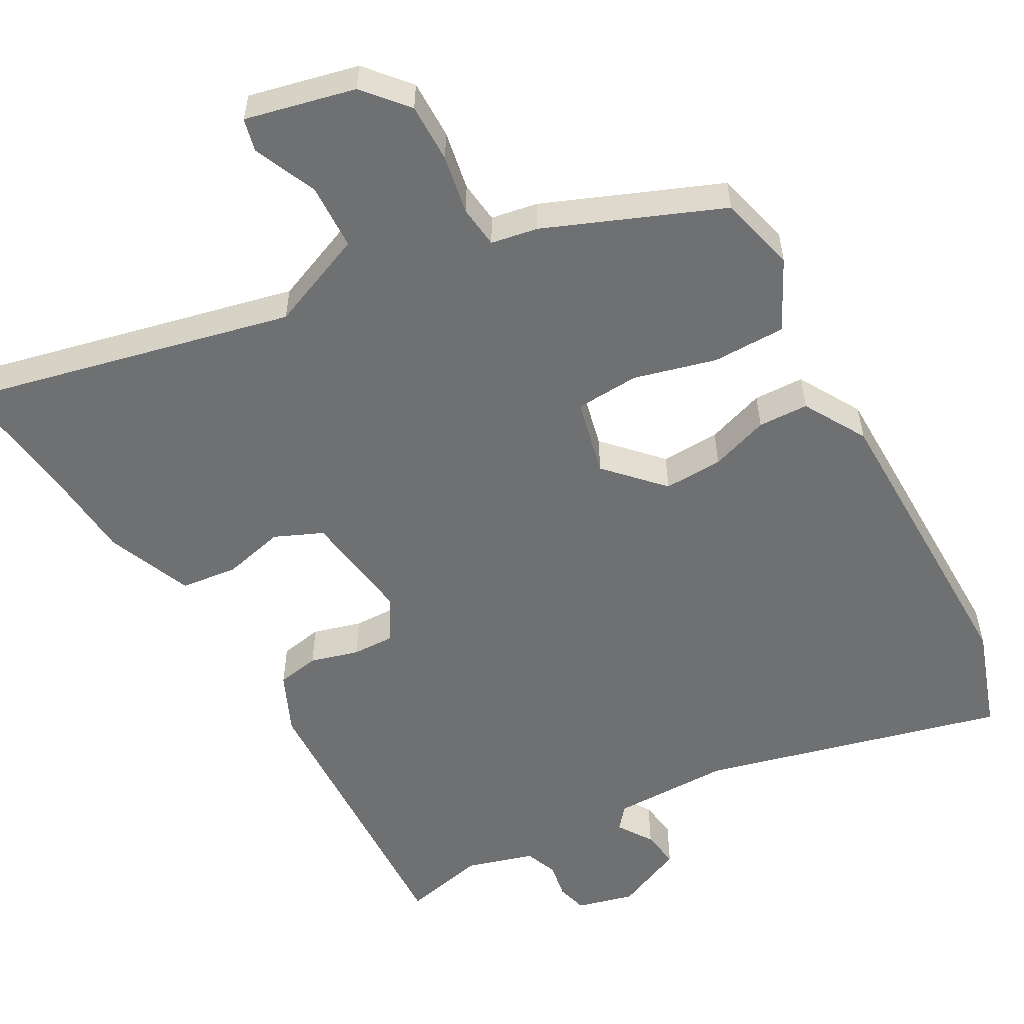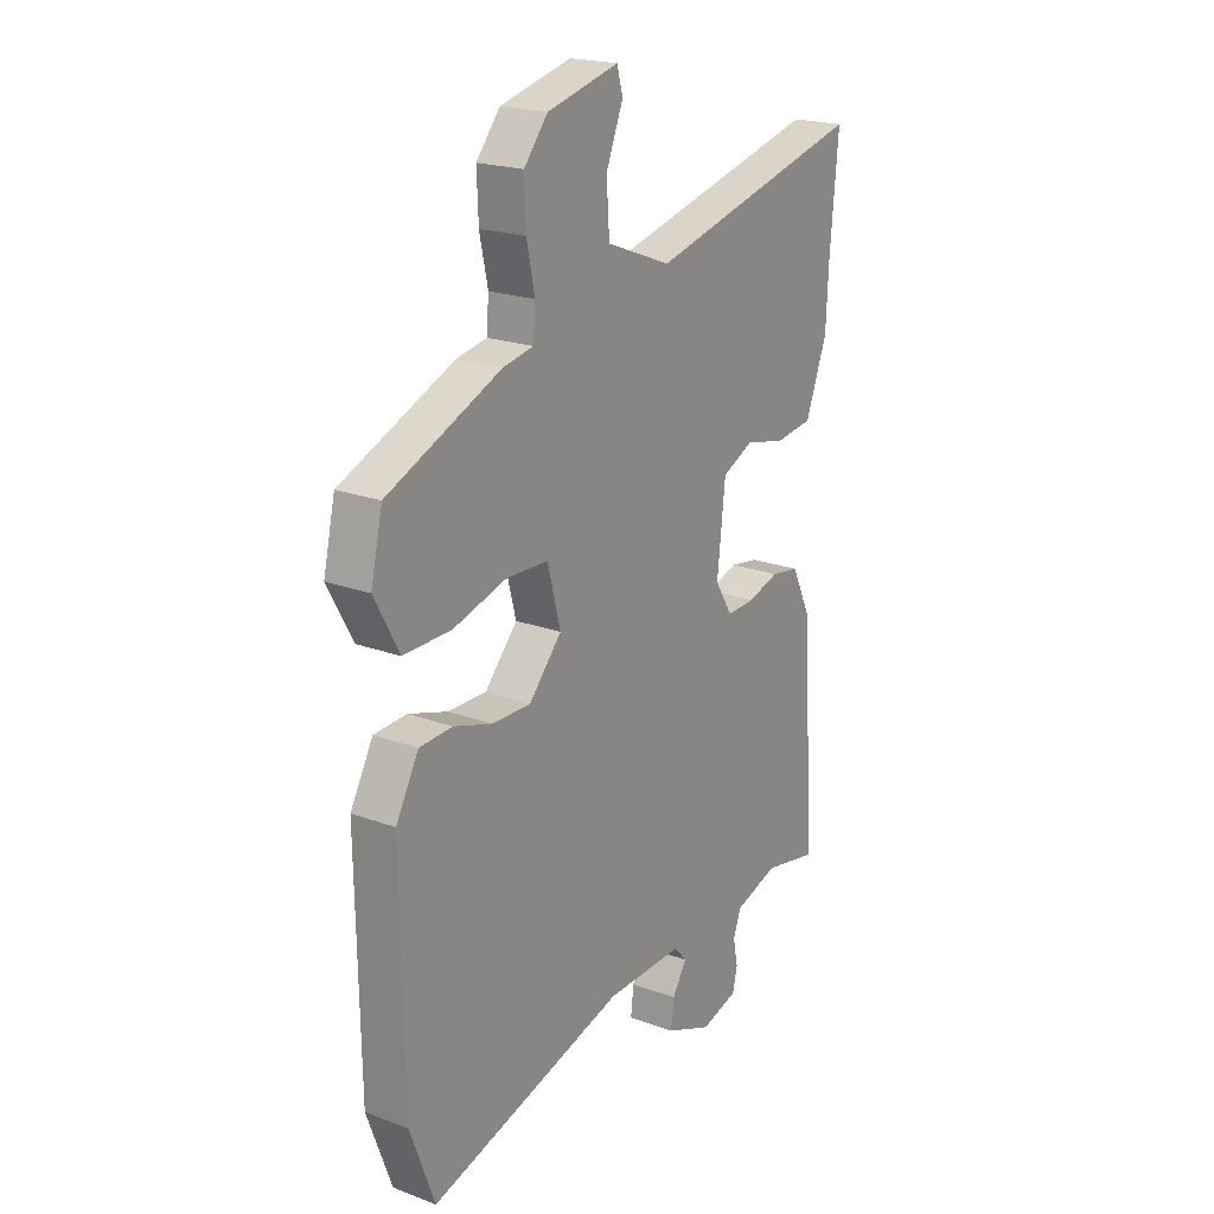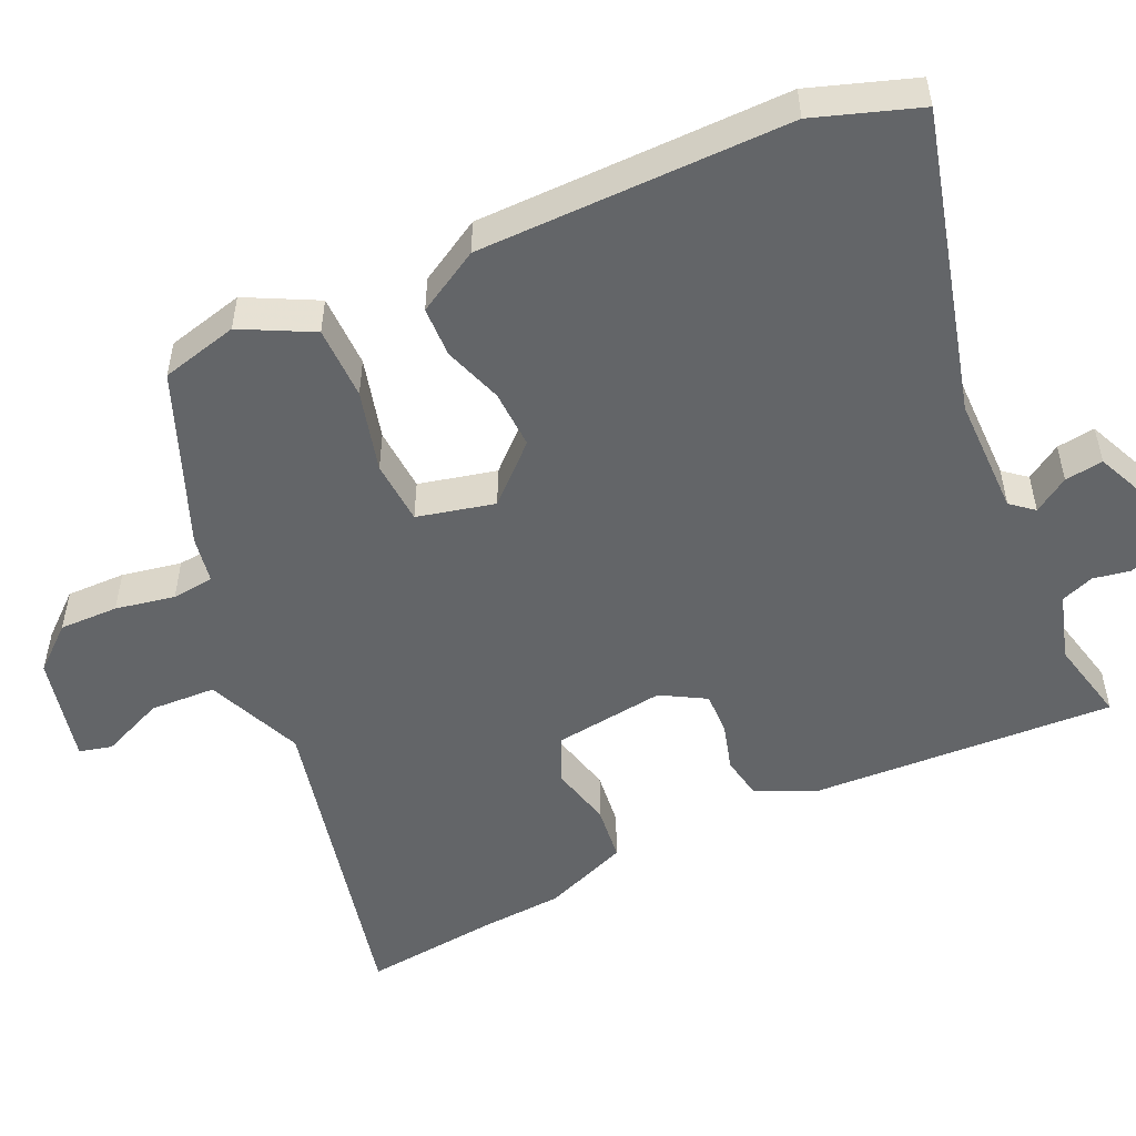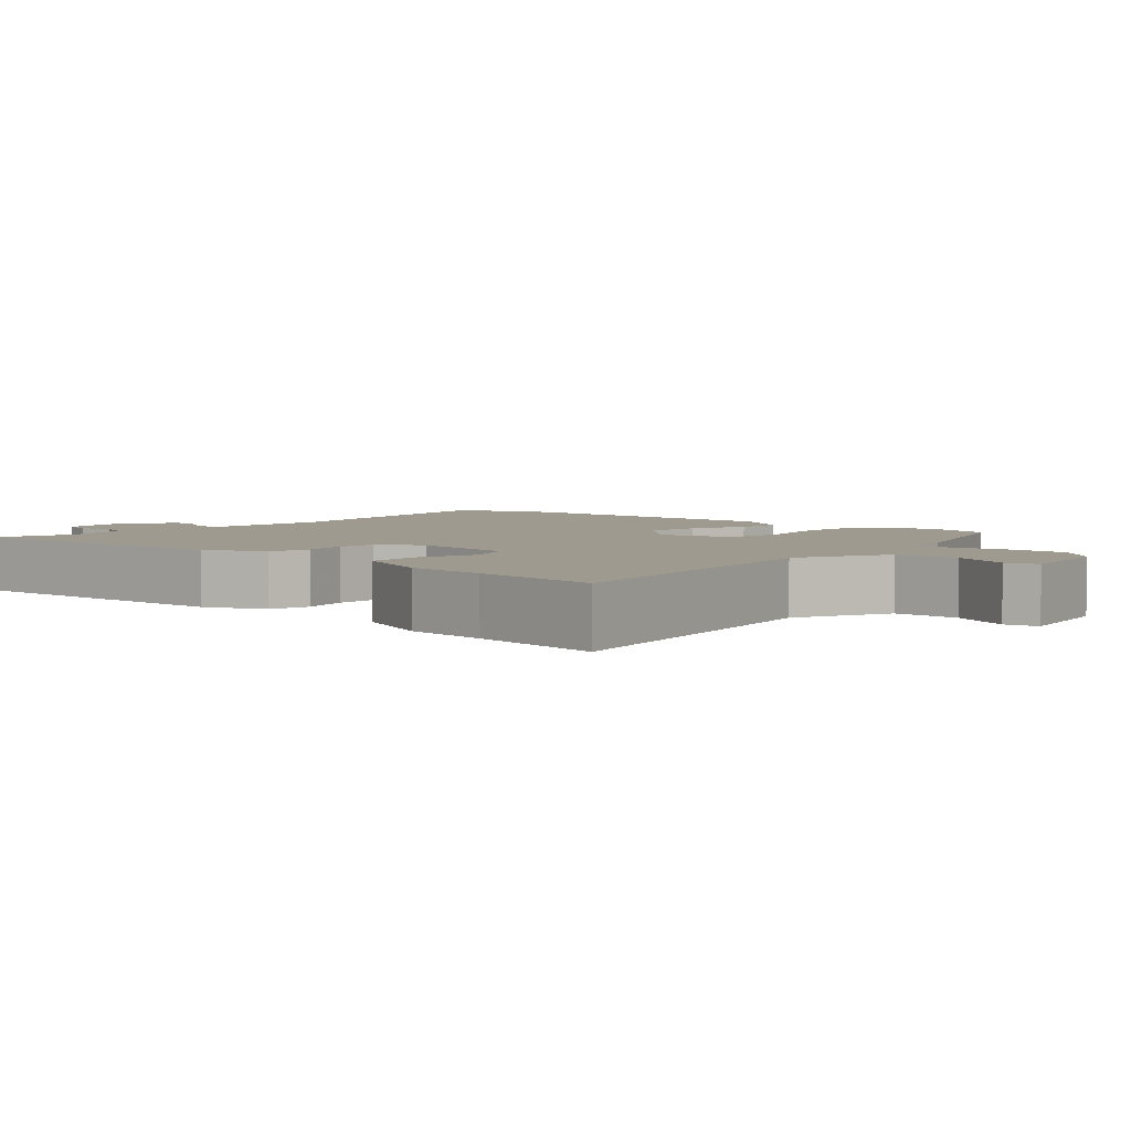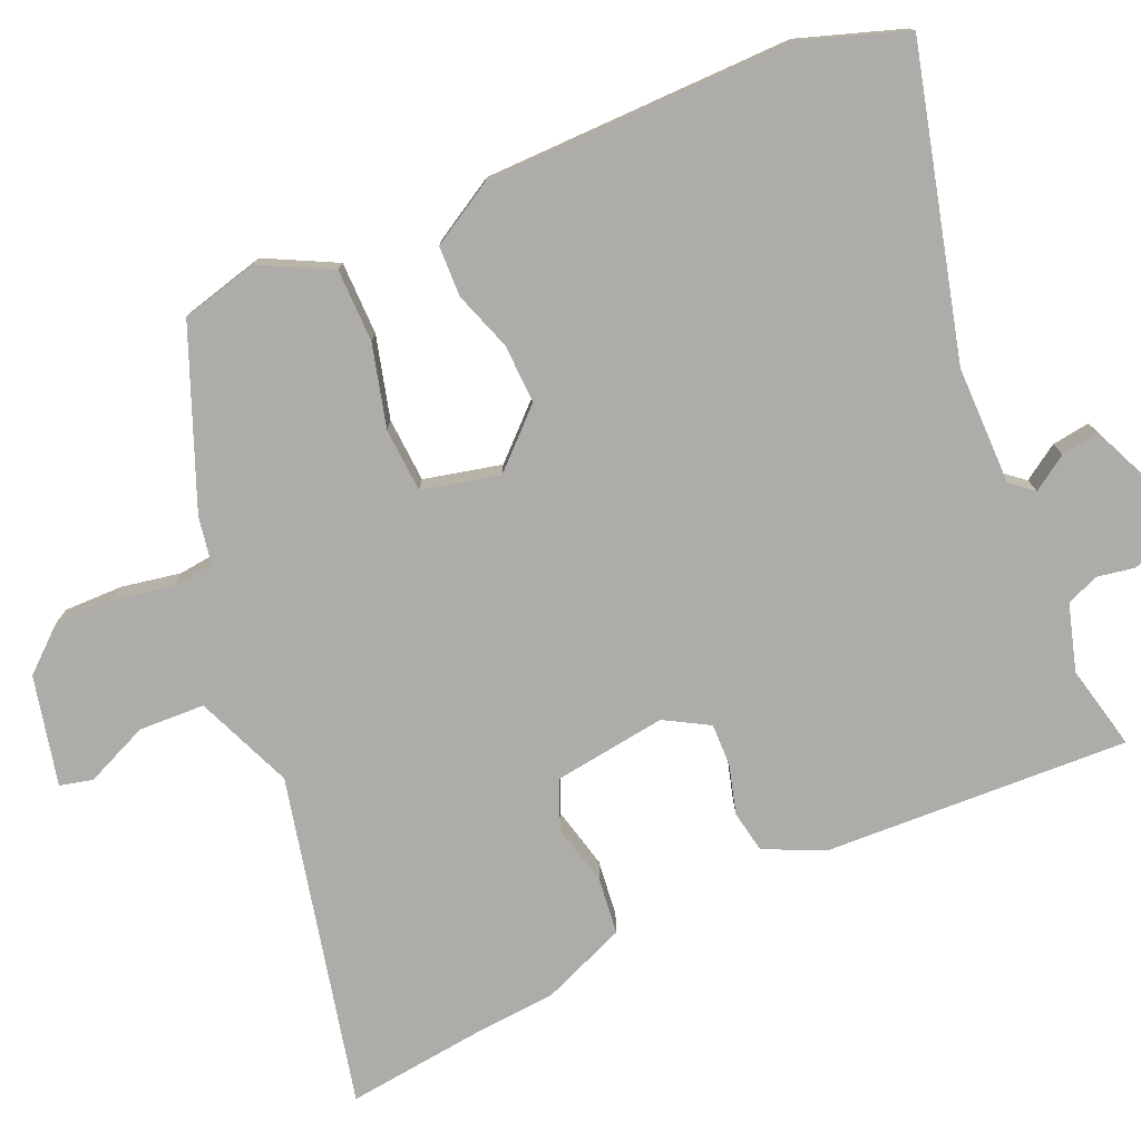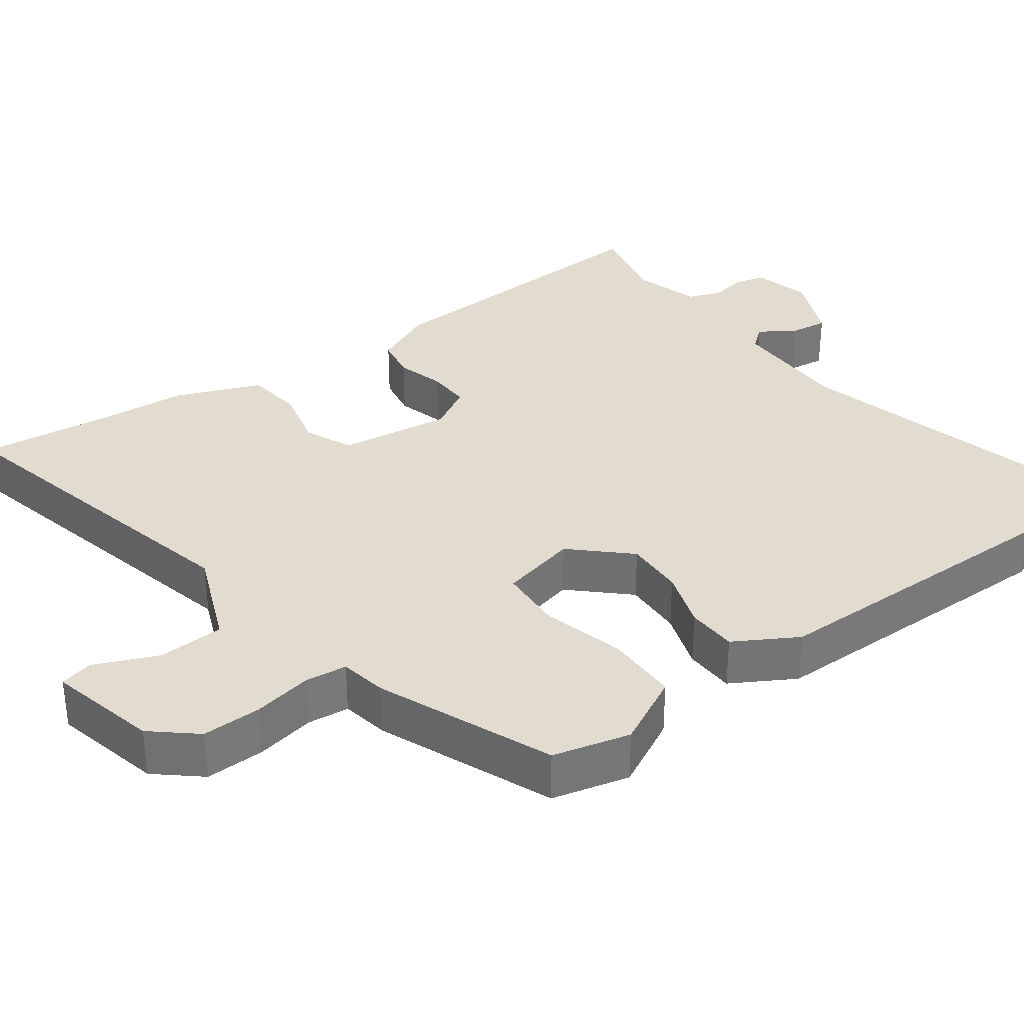
<metadata>
{"format":"obj","ext":"obj","renderer":"f3d","projection":"perspective","resolution":1024,"background":"white","views":[{"elev":-54.9,"azim":30.6,"up":"+Y"},{"elev":20.6,"azim":124.1,"up":"+Z"},{"elev":-51.4,"azim":116.0,"up":"+Y"},{"elev":3.9,"azim":-45.1,"up":"+Y"},{"elev":-76.7,"azim":115.1,"up":"+Y"},{"elev":34.3,"azim":55.1,"up":"+Y"}]}
</metadata>
<code>
v -0.496 0.07 0.454
v -0.513 0.07 0.638
v -0.068 0.07 0.524
v 0.065 0.07 0.575
v 0.071 0.07 0.664
v 0.036 0.07 0.751
v 0.048 0.07 0.795
v 0.195 0.07 0.757
v 0.244 0.07 0.697
v 0.241 0.07 0.617
v 0.224 0.07 0.537
v 0.229 0.07 0.48
v 0.292 0.07 0.467
v 0.526 0.07 0.365
v 0.55 0.07 0.26
v 0.499 0.07 0.166
v 0.4 0.07 0.168
v 0.29 0.07 0.2
v 0.203 0.07 0.197
v 0.176 0.07 0.093
v 0.244 0.07 0.017
v 0.324 0.07 0.018
v 0.404 0.07 0.043
v 0.472 0.07 0.039
v 0.519 0.07 -0.047
v 0.513 0.07 -0.465
v 0.462 0.07 -0.604
v 0.055 0.07 -0.489
v -0.106 0.07 -0.485
v -0.132 0.07 -0.515
v -0.102 0.07 -0.563
v -0.096 0.07 -0.615
v -0.191 0.07 -0.654
v -0.268 0.07 -0.632
v -0.278 0.07 -0.59
v -0.268 0.07 -0.541
v -0.284 0.07 -0.496
v -0.375 0.07 -0.467
v -0.489 0.07 -0.49
v -0.46 0.07 -0.08
v -0.421 0.07 0.001
v -0.363 0.07 0.01
v -0.298 0.07 -0.01
v -0.24 0.07 -0.013
v -0.204 0.07 0.046
v -0.221 0.07 0.198
v -0.285 0.07 0.228
v -0.369 0.07 0.21
v -0.446 0.07 0.221
v -0.49 0.07 0.338
v -0.496 0 0.454
v -0.513 0 0.638
v -0.068 0 0.524
v 0.065 0 0.575
v 0.071 0 0.664
v 0.036 0 0.751
v 0.048 0 0.795
v 0.195 0 0.757
v 0.244 0 0.697
v 0.241 0 0.617
v 0.224 0 0.537
v 0.229 0 0.48
v 0.292 0 0.467
v 0.526 0 0.365
v 0.55 0 0.26
v 0.499 0 0.166
v 0.4 0 0.168
v 0.29 0 0.2
v 0.203 0 0.197
v 0.176 0 0.093
v 0.244 0 0.017
v 0.324 0 0.018
v 0.404 0 0.043
v 0.472 0 0.039
v 0.519 0 -0.047
v 0.513 0 -0.465
v 0.462 0 -0.604
v 0.055 0 -0.489
v -0.106 0 -0.485
v -0.132 0 -0.515
v -0.102 0 -0.563
v -0.096 0 -0.615
v -0.191 0 -0.654
v -0.268 0 -0.632
v -0.278 0 -0.59
v -0.268 0 -0.541
v -0.284 0 -0.496
v -0.375 0 -0.467
v -0.489 0 -0.49
v -0.46 0 -0.08
v -0.421 0 0.001
v -0.363 0 0.01
v -0.298 0 -0.01
v -0.24 0 -0.013
v -0.204 0 0.046
v -0.221 0 0.198
v -0.285 0 0.228
v -0.369 0 0.21
v -0.446 0 0.221
v -0.49 0 0.338
f 47 48 49 50
f 46 47 50 1
f 40 41 42 43
f 38 39 40 43
f 37 38 43 44
f 36 37 44 45
f 34 35 36
f 33 34 36 45
f 30 31 32 33
f 25 26 27 28
f 25 28 29
f 22 23 24 25
f 21 22 25 29
f 20 21 29 30
f 15 16 17 18
f 15 18 19
f 12 13 14 15
f 12 15 19
f 11 12 19 20
f 9 10 11
f 8 9 11
f 5 6 7 8
f 4 5 8 11
f 3 4 11 20
f 46 1 2 3
f 45 46 3 20
f 30 33 45
f 20 30 45
f 100 99 98 97
f 51 100 97 96
f 93 92 91 90
f 93 90 89 88
f 94 93 88 87
f 95 94 87 86
f 86 85 84
f 95 86 84 83
f 83 82 81 80
f 78 77 76 75
f 79 78 75
f 75 74 73 72
f 79 75 72 71
f 80 79 71 70
f 68 67 66 65
f 69 68 65
f 65 64 63 62
f 69 65 62
f 70 69 62 61
f 61 60 59
f 61 59 58
f 58 57 56 55
f 61 58 55 54
f 70 61 54 53
f 53 52 51 96
f 70 53 96 95
f 95 83 80
f 95 80 70
f 1 51 52 2
f 2 52 53 3
f 3 53 54 4
f 4 54 55 5
f 5 55 56 6
f 6 56 57 7
f 7 57 58 8
f 8 58 59 9
f 9 59 60 10
f 10 60 61 11
f 11 61 62 12
f 12 62 63 13
f 13 63 64 14
f 14 64 65 15
f 15 65 66 16
f 16 66 67 17
f 17 67 68 18
f 18 68 69 19
f 19 69 70 20
f 20 70 71 21
f 21 71 72 22
f 22 72 73 23
f 23 73 74 24
f 24 74 75 25
f 25 75 76 26
f 26 76 77 27
f 27 77 78 28
f 28 78 79 29
f 29 79 80 30
f 30 80 81 31
f 31 81 82 32
f 32 82 83 33
f 33 83 84 34
f 34 84 85 35
f 35 85 86 36
f 36 86 87 37
f 37 87 88 38
f 38 88 89 39
f 39 89 90 40
f 40 90 91 41
f 41 91 92 42
f 42 92 93 43
f 43 93 94 44
f 44 94 95 45
f 45 95 96 46
f 46 96 97 47
f 47 97 98 48
f 48 98 99 49
f 49 99 100 50
f 50 100 51 1

</code>
